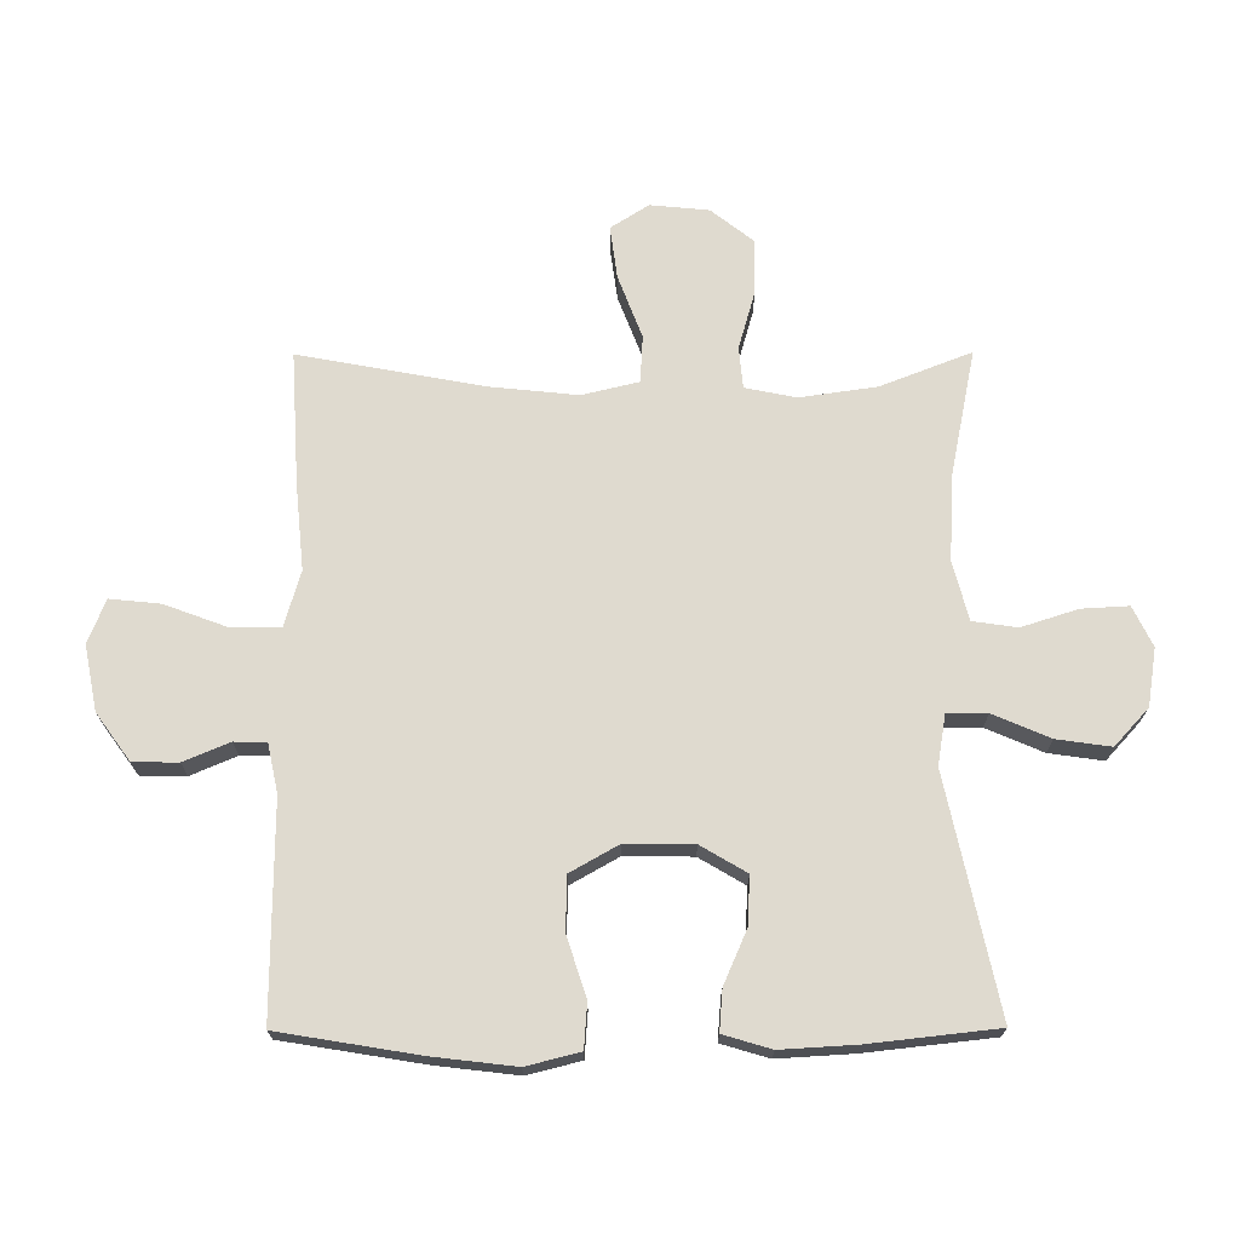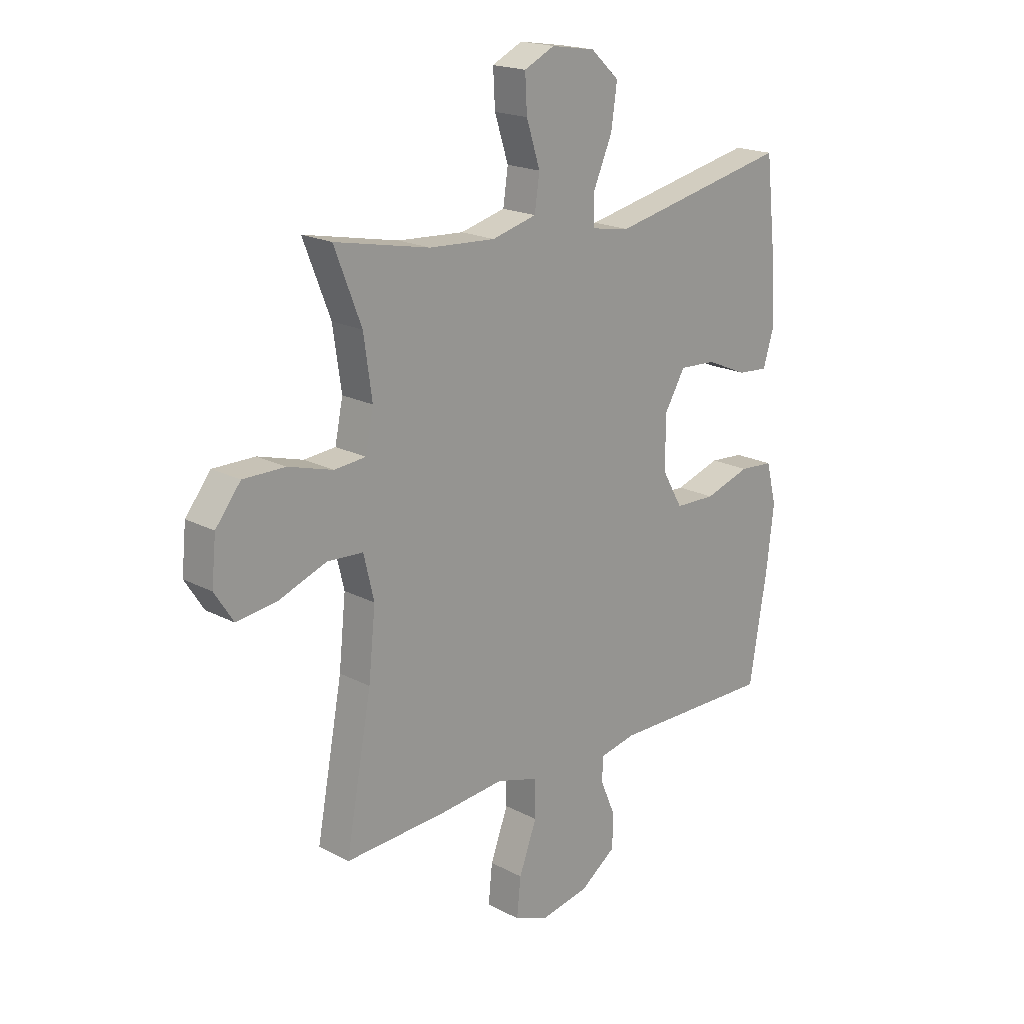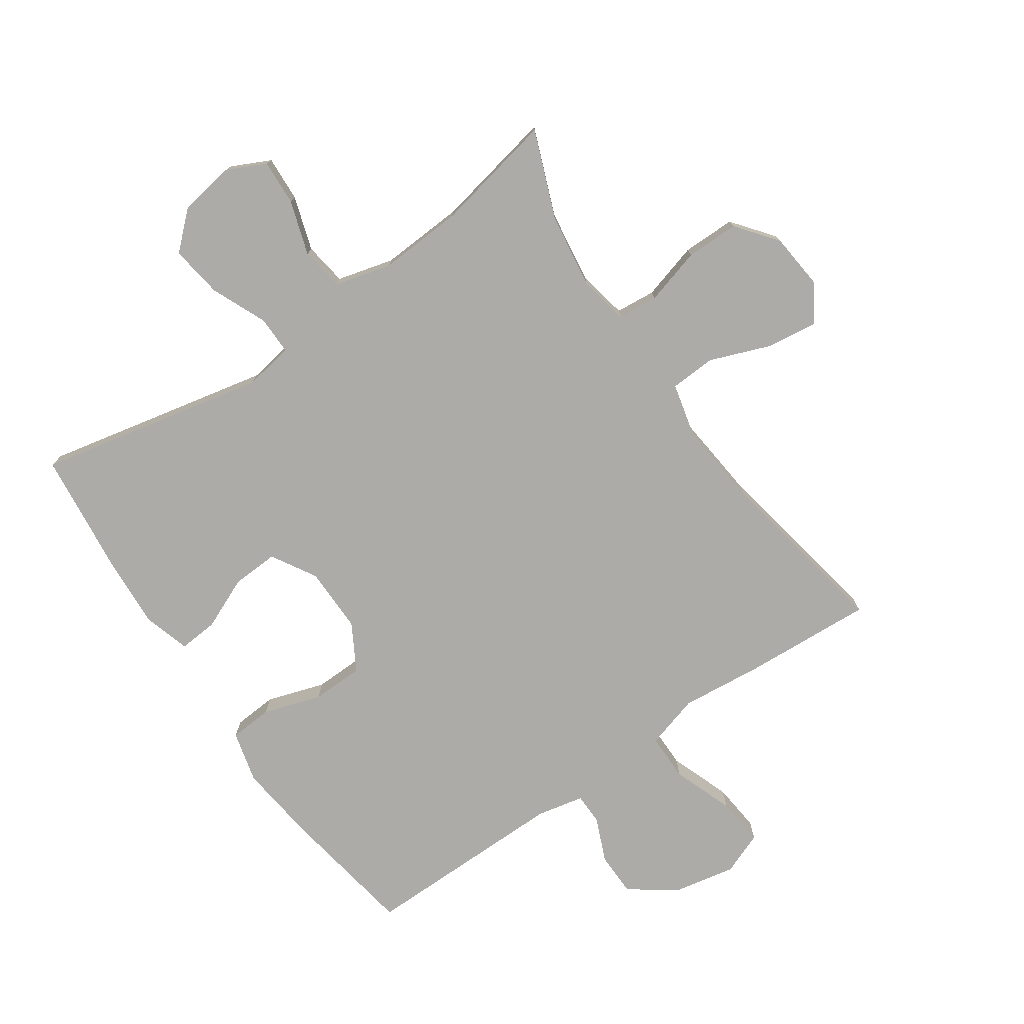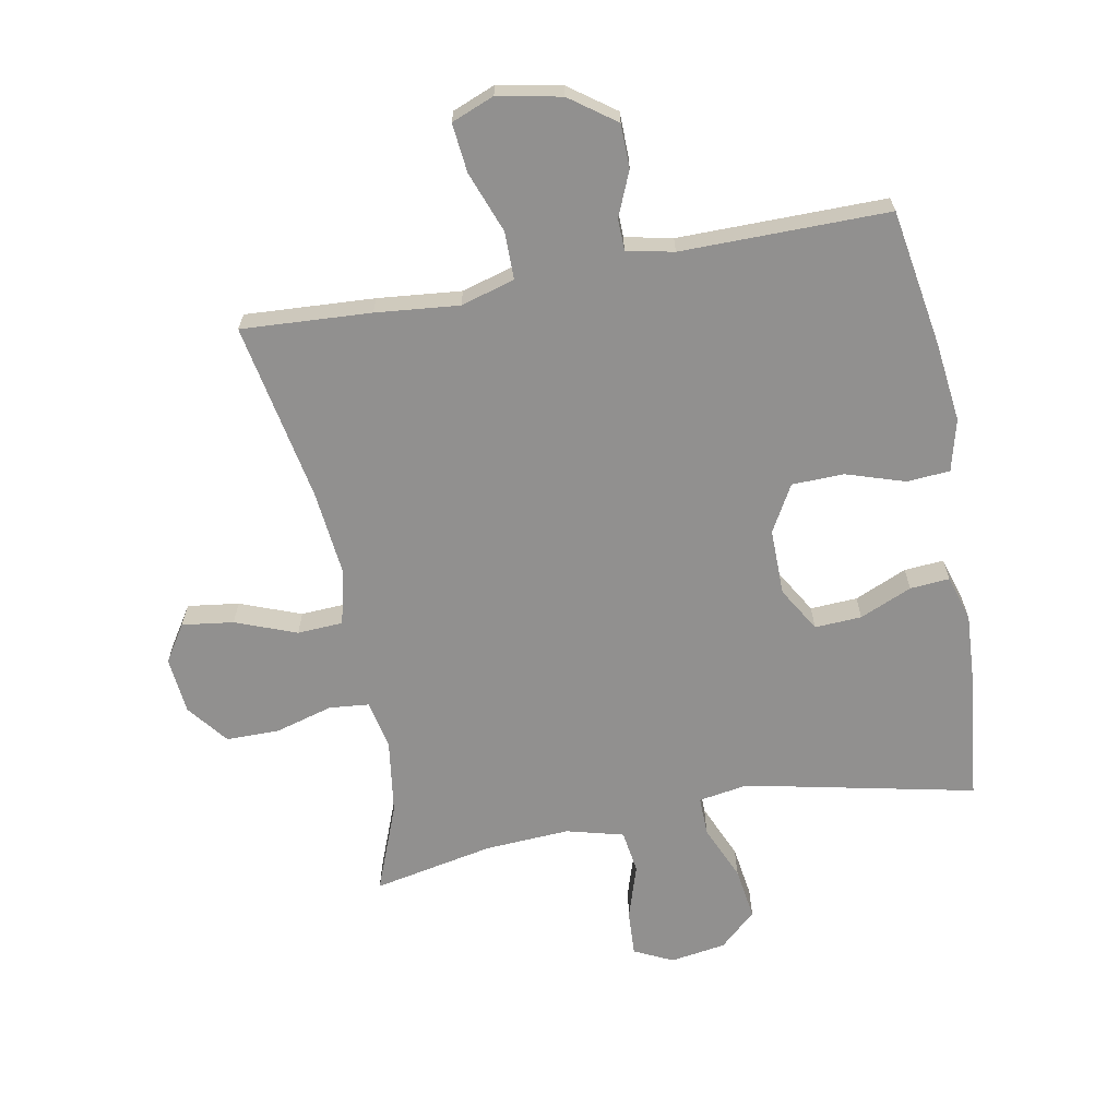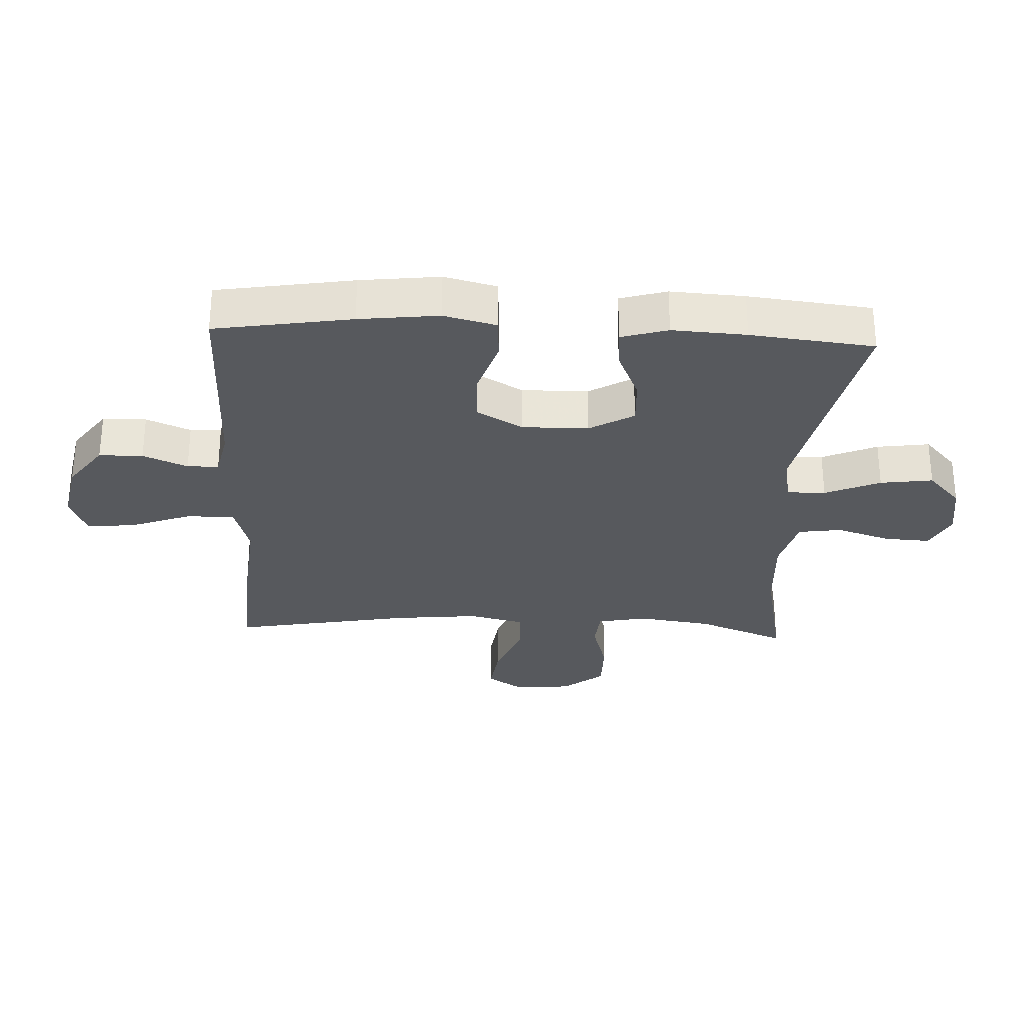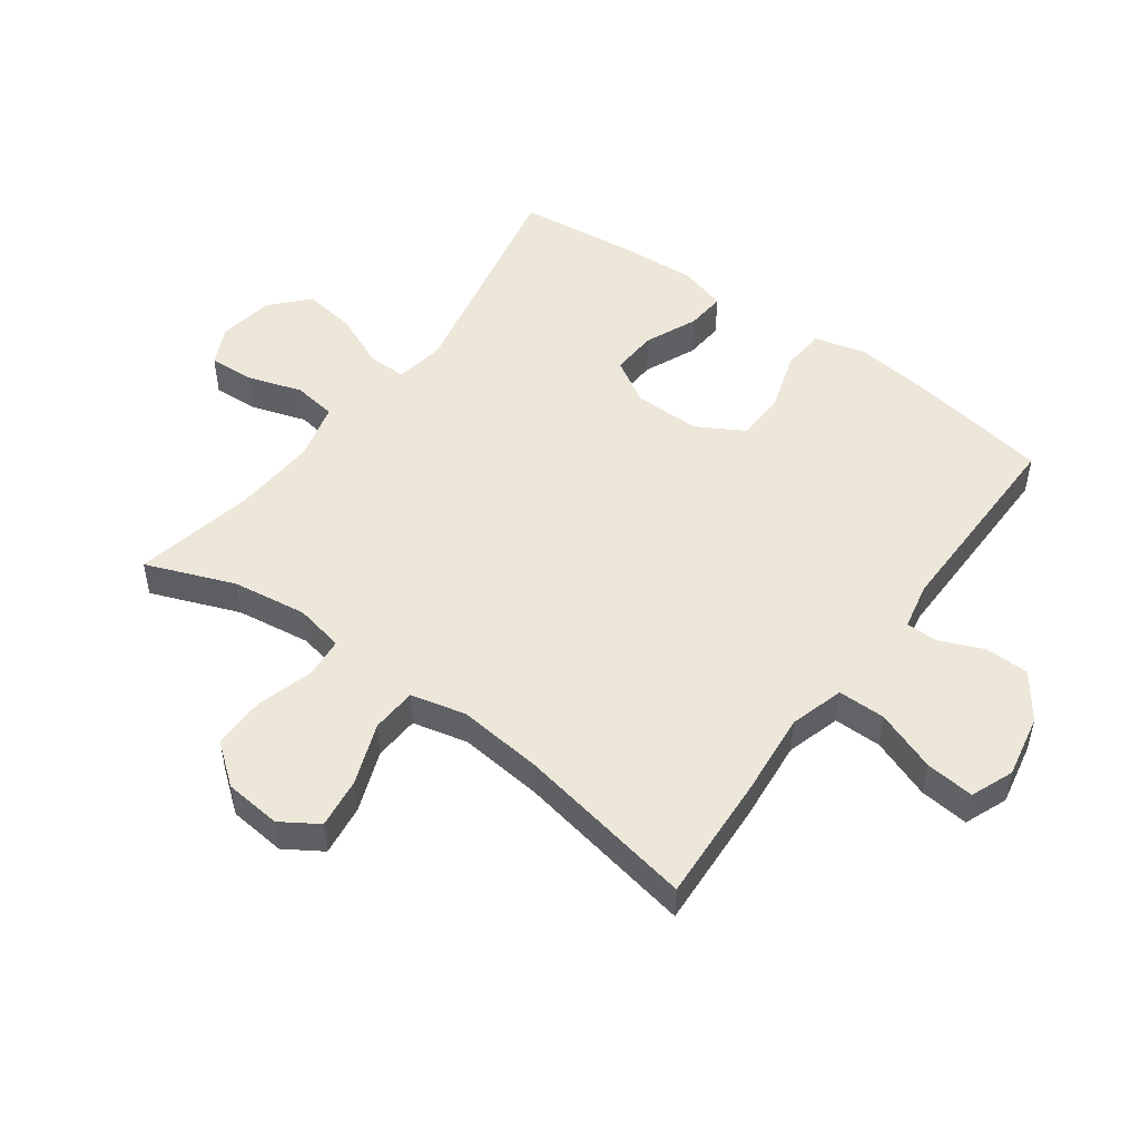
<metadata>
{"format":"obj","ext":"obj","renderer":"f3d","projection":"perspective","resolution":1024,"background":"white","views":[{"elev":70.8,"azim":-90.2,"up":"+Y"},{"elev":19.1,"azim":134.9,"up":"+Z"},{"elev":-76.4,"azim":34.5,"up":"+Y"},{"elev":-65.7,"azim":-169.4,"up":"+Y"},{"elev":-29.3,"azim":-92.7,"up":"+Y"},{"elev":50.1,"azim":126.2,"up":"+Y"}]}
</metadata>
<code>
v 0.5 0.07 -0.5
v 0.294 0.07 -0.488
v 0.161 0.07 -0.475
v 0.075 0.07 -0.5
v 0.075 0.07 -0.576
v 0.111 0.07 -0.673
v 0.119 0.07 -0.751
v 0.051 0.07 -0.778
v -0.05 0.07 -0.758
v -0.123 0.07 -0.705
v -0.124 0.07 -0.635
v -0.094 0.07 -0.564
v -0.095 0.07 -0.514
v -0.17 0.07 -0.498
v -0.5 0.07 -0.5
v -0.536 0.07 -0.282
v -0.551 0.07 -0.155
v -0.53 0.07 -0.072
v -0.461 0.07 -0.067
v -0.368 0.07 -0.097
v -0.285 0.07 -0.095
v -0.243 0.07 -0.021
v -0.244 0.07 0.085
v -0.286 0.07 0.156
v -0.361 0.07 0.152
v -0.444 0.07 0.116
v -0.507 0.07 0.111
v -0.529 0.07 0.185
v -0.522 0.07 0.303
v -0.5 0.07 0.5
v -0.134 0.07 0.422
v -0.055 0.07 0.435
v -0.056 0.07 0.497
v -0.094 0.07 0.585
v -0.106 0.07 0.669
v -0.048 0.07 0.722
v 0.041 0.07 0.736
v 0.103 0.07 0.706
v 0.099 0.07 0.633
v 0.071 0.07 0.546
v 0.081 0.07 0.477
v 0.172 0.07 0.453
v 0.307 0.07 0.461
v 0.5 0.07 0.5
v 0.445 0.07 0.359
v 0.428 0.07 0.24
v 0.444 0.07 0.161
v 0.508 0.07 0.155
v 0.599 0.07 0.181
v 0.684 0.07 0.181
v 0.735 0.07 0.116
v 0.744 0.07 0.025
v 0.706 0.07 -0.034
v 0.624 0.07 -0.023
v 0.527 0.07 0.014
v 0.454 0.07 0.01
v 0.433 0.07 -0.078
v 0.447 0.07 -0.214
v 0.5 0 -0.5
v 0.294 0 -0.488
v 0.161 0 -0.475
v 0.075 0 -0.5
v 0.075 0 -0.576
v 0.111 0 -0.673
v 0.119 0 -0.751
v 0.051 0 -0.778
v -0.05 0 -0.758
v -0.123 0 -0.705
v -0.124 0 -0.635
v -0.094 0 -0.564
v -0.095 0 -0.514
v -0.17 0 -0.498
v -0.5 0 -0.5
v -0.536 0 -0.282
v -0.551 0 -0.155
v -0.53 0 -0.072
v -0.461 0 -0.067
v -0.368 0 -0.097
v -0.285 0 -0.095
v -0.243 0 -0.021
v -0.244 0 0.085
v -0.286 0 0.156
v -0.361 0 0.152
v -0.444 0 0.116
v -0.507 0 0.111
v -0.529 0 0.185
v -0.522 0 0.303
v -0.5 0 0.5
v -0.134 0 0.422
v -0.055 0 0.435
v -0.056 0 0.497
v -0.094 0 0.585
v -0.106 0 0.669
v -0.048 0 0.722
v 0.041 0 0.736
v 0.103 0 0.706
v 0.099 0 0.633
v 0.071 0 0.546
v 0.081 0 0.477
v 0.172 0 0.453
v 0.307 0 0.461
v 0.5 0 0.5
v 0.445 0 0.359
v 0.428 0 0.24
v 0.444 0 0.161
v 0.508 0 0.155
v 0.599 0 0.181
v 0.684 0 0.181
v 0.735 0 0.116
v 0.744 0 0.025
v 0.706 0 -0.034
v 0.624 0 -0.023
v 0.527 0 0.014
v 0.454 0 0.01
v 0.433 0 -0.078
v 0.447 0 -0.214
f 53 54 55
f 52 53 55
f 51 52 55
f 50 51 55
f 49 50 55
f 48 49 55
f 47 48 55 56
f 46 47 56 57
f 43 44 45
f 42 43 45 46
f 41 42 46 57
f 38 39 40
f 37 38 40
f 36 37 40
f 35 36 40
f 34 35 40
f 33 34 40
f 32 33 40 41
f 29 30 31
f 28 29 31
f 27 28 31
f 26 27 31
f 25 26 31
f 24 25 31 32
f 41 57 58
f 32 41 58
f 24 32 58
f 23 24 58
f 18 19 20
f 17 18 20
f 16 17 20
f 15 16 20
f 14 15 20
f 13 14 20 21
f 10 11 12
f 9 10 12
f 8 9 12
f 7 8 12
f 6 7 12
f 5 6 12
f 4 5 12 13
f 13 21 22
f 4 13 22
f 3 4 22
f 22 23 58
f 3 22 58
f 2 3 58
f 1 2 58
f 113 112 111
f 113 111 110
f 113 110 109
f 113 109 108
f 113 108 107
f 113 107 106
f 114 113 106 105
f 115 114 105 104
f 103 102 101
f 104 103 101 100
f 115 104 100 99
f 98 97 96
f 98 96 95
f 98 95 94
f 98 94 93
f 98 93 92
f 98 92 91
f 99 98 91 90
f 89 88 87
f 89 87 86
f 89 86 85
f 89 85 84
f 89 84 83
f 90 89 83 82
f 116 115 99
f 116 99 90
f 116 90 82
f 116 82 81
f 78 77 76
f 78 76 75
f 78 75 74
f 78 74 73
f 78 73 72
f 79 78 72 71
f 70 69 68
f 70 68 67
f 70 67 66
f 70 66 65
f 70 65 64
f 70 64 63
f 71 70 63 62
f 80 79 71
f 80 71 62
f 80 62 61
f 116 81 80
f 116 80 61
f 116 61 60
f 116 60 59
f 1 59 60 2
f 2 60 61 3
f 3 61 62 4
f 4 62 63 5
f 5 63 64 6
f 6 64 65 7
f 7 65 66 8
f 8 66 67 9
f 9 67 68 10
f 10 68 69 11
f 11 69 70 12
f 12 70 71 13
f 13 71 72 14
f 14 72 73 15
f 15 73 74 16
f 16 74 75 17
f 17 75 76 18
f 18 76 77 19
f 19 77 78 20
f 20 78 79 21
f 21 79 80 22
f 22 80 81 23
f 23 81 82 24
f 24 82 83 25
f 25 83 84 26
f 26 84 85 27
f 27 85 86 28
f 28 86 87 29
f 29 87 88 30
f 30 88 89 31
f 31 89 90 32
f 32 90 91 33
f 33 91 92 34
f 34 92 93 35
f 35 93 94 36
f 36 94 95 37
f 37 95 96 38
f 38 96 97 39
f 39 97 98 40
f 40 98 99 41
f 41 99 100 42
f 42 100 101 43
f 43 101 102 44
f 44 102 103 45
f 45 103 104 46
f 46 104 105 47
f 47 105 106 48
f 48 106 107 49
f 49 107 108 50
f 50 108 109 51
f 51 109 110 52
f 52 110 111 53
f 53 111 112 54
f 54 112 113 55
f 55 113 114 56
f 56 114 115 57
f 57 115 116 58
f 58 116 59 1

</code>
